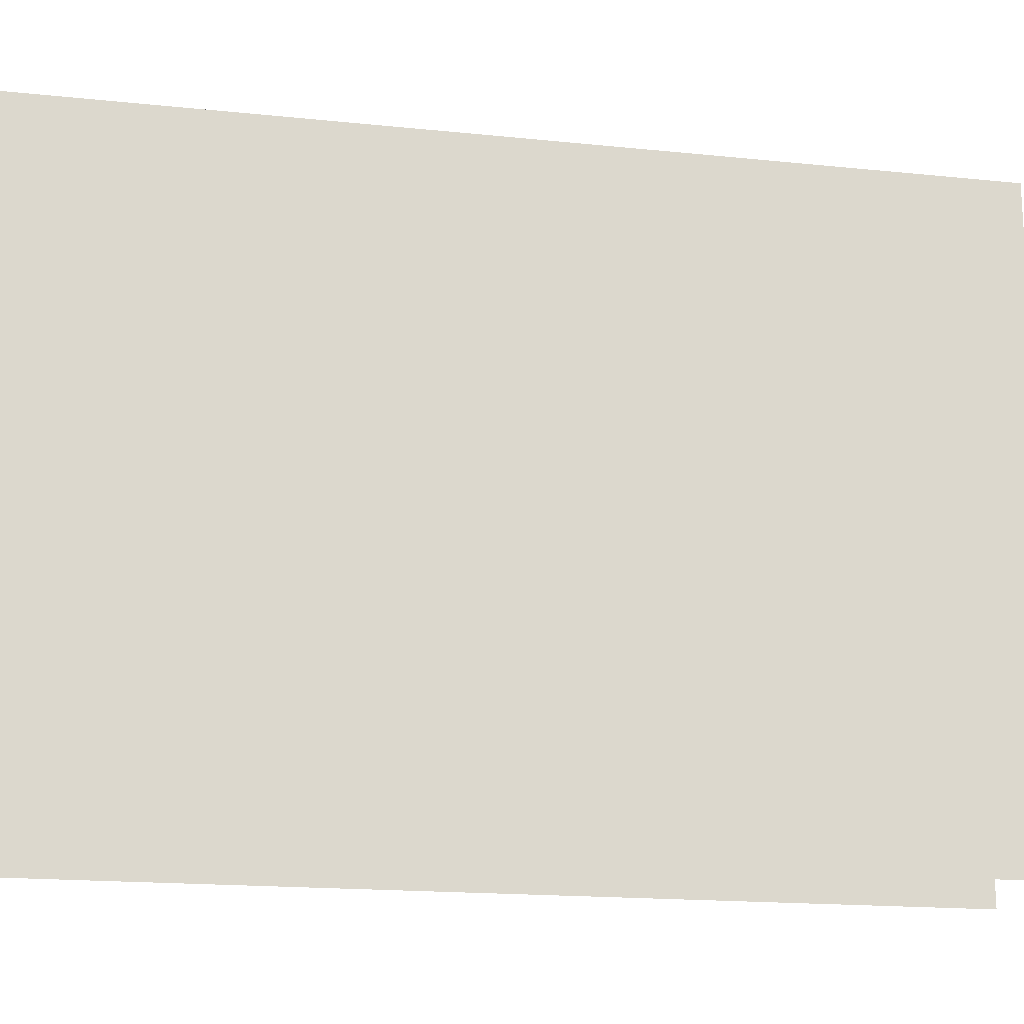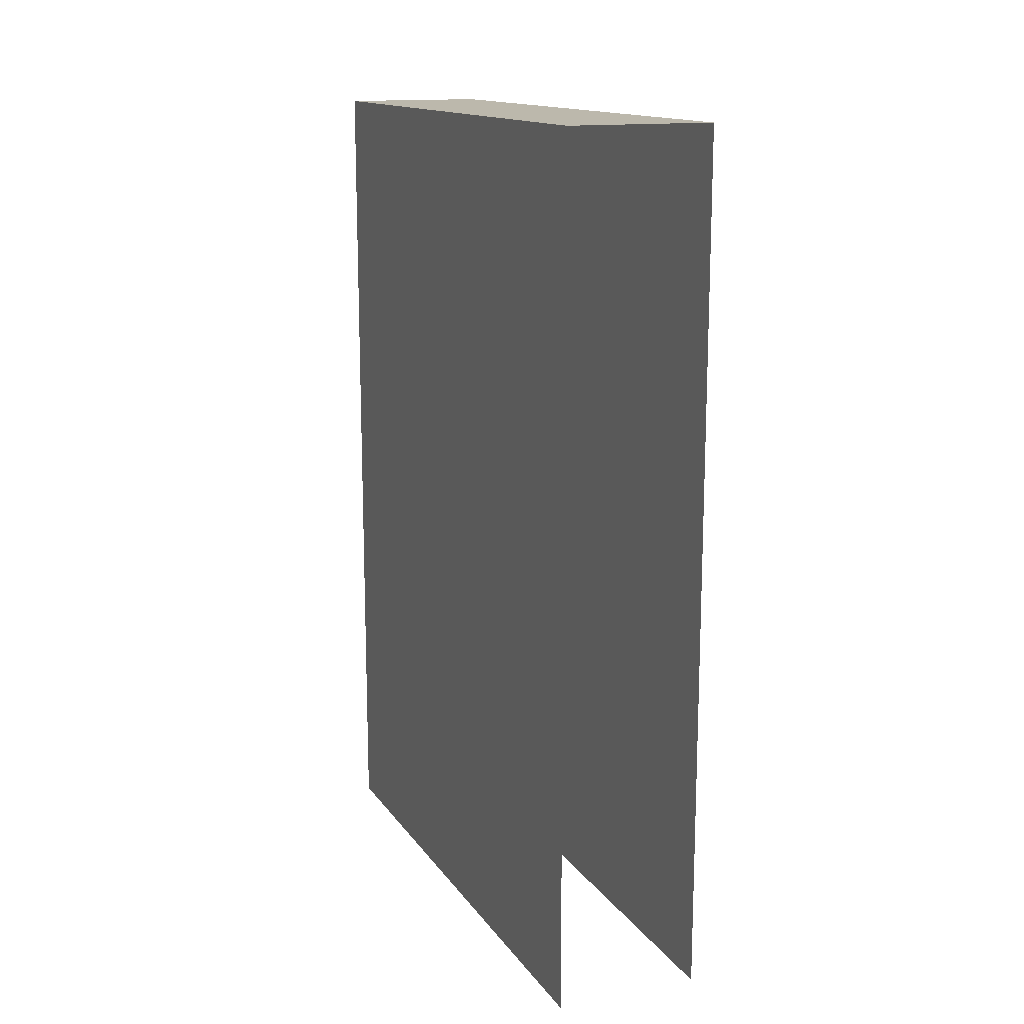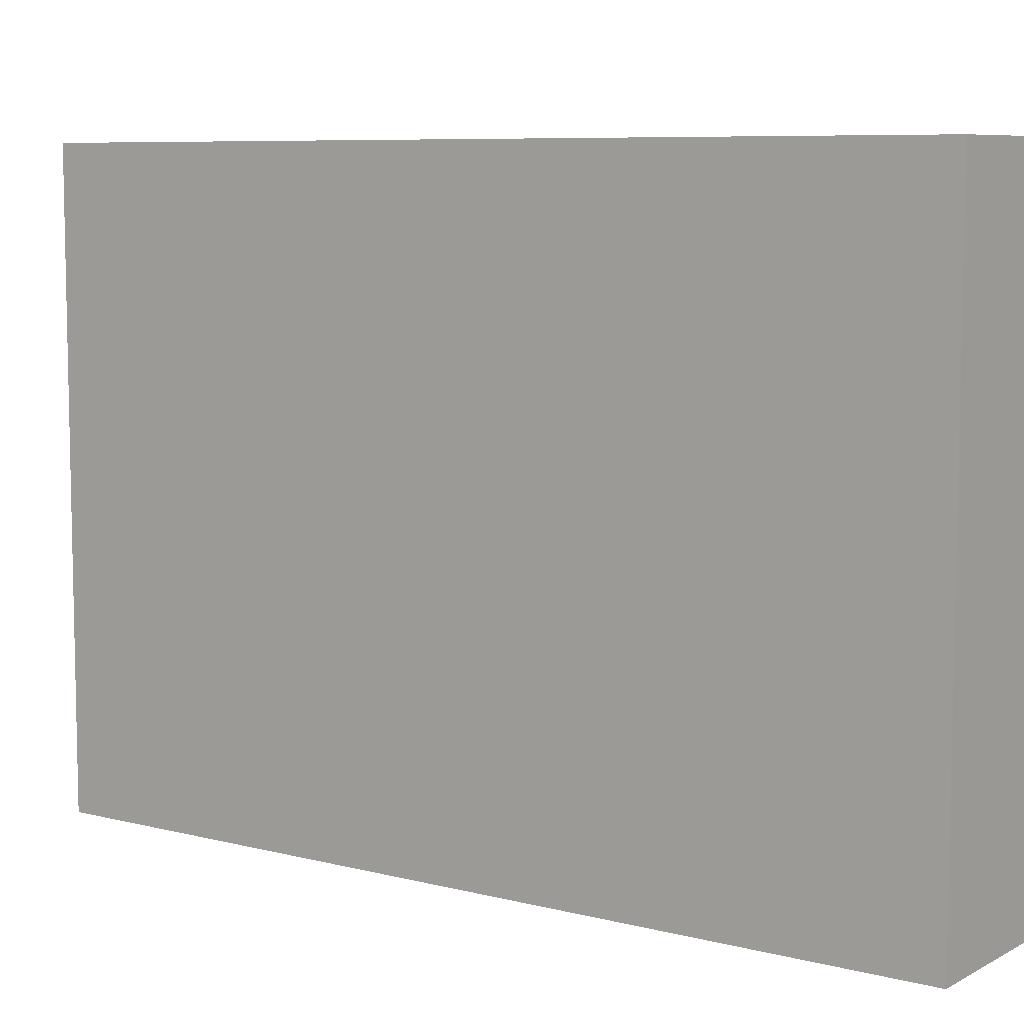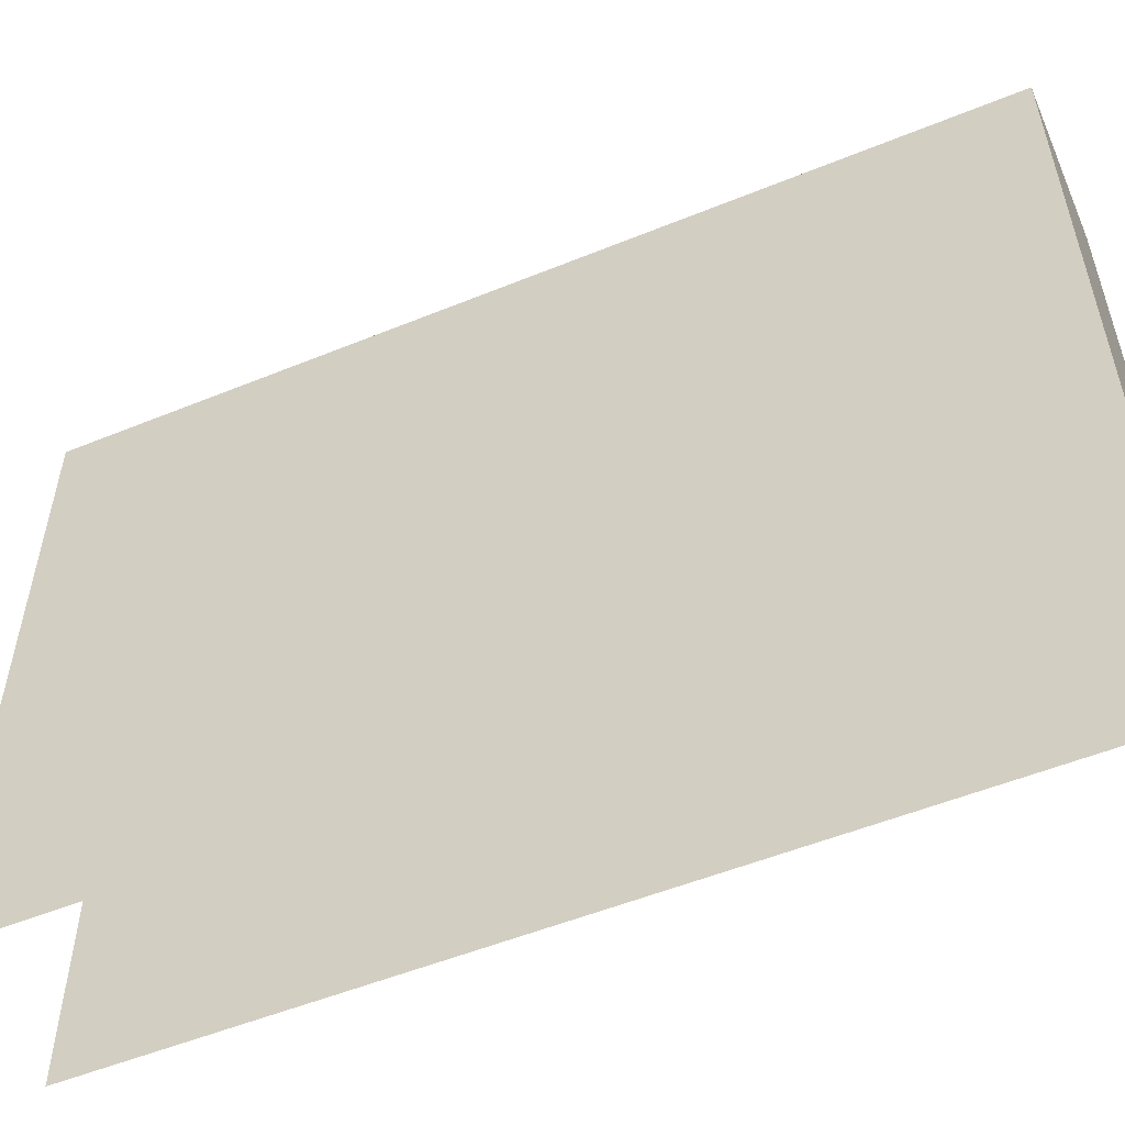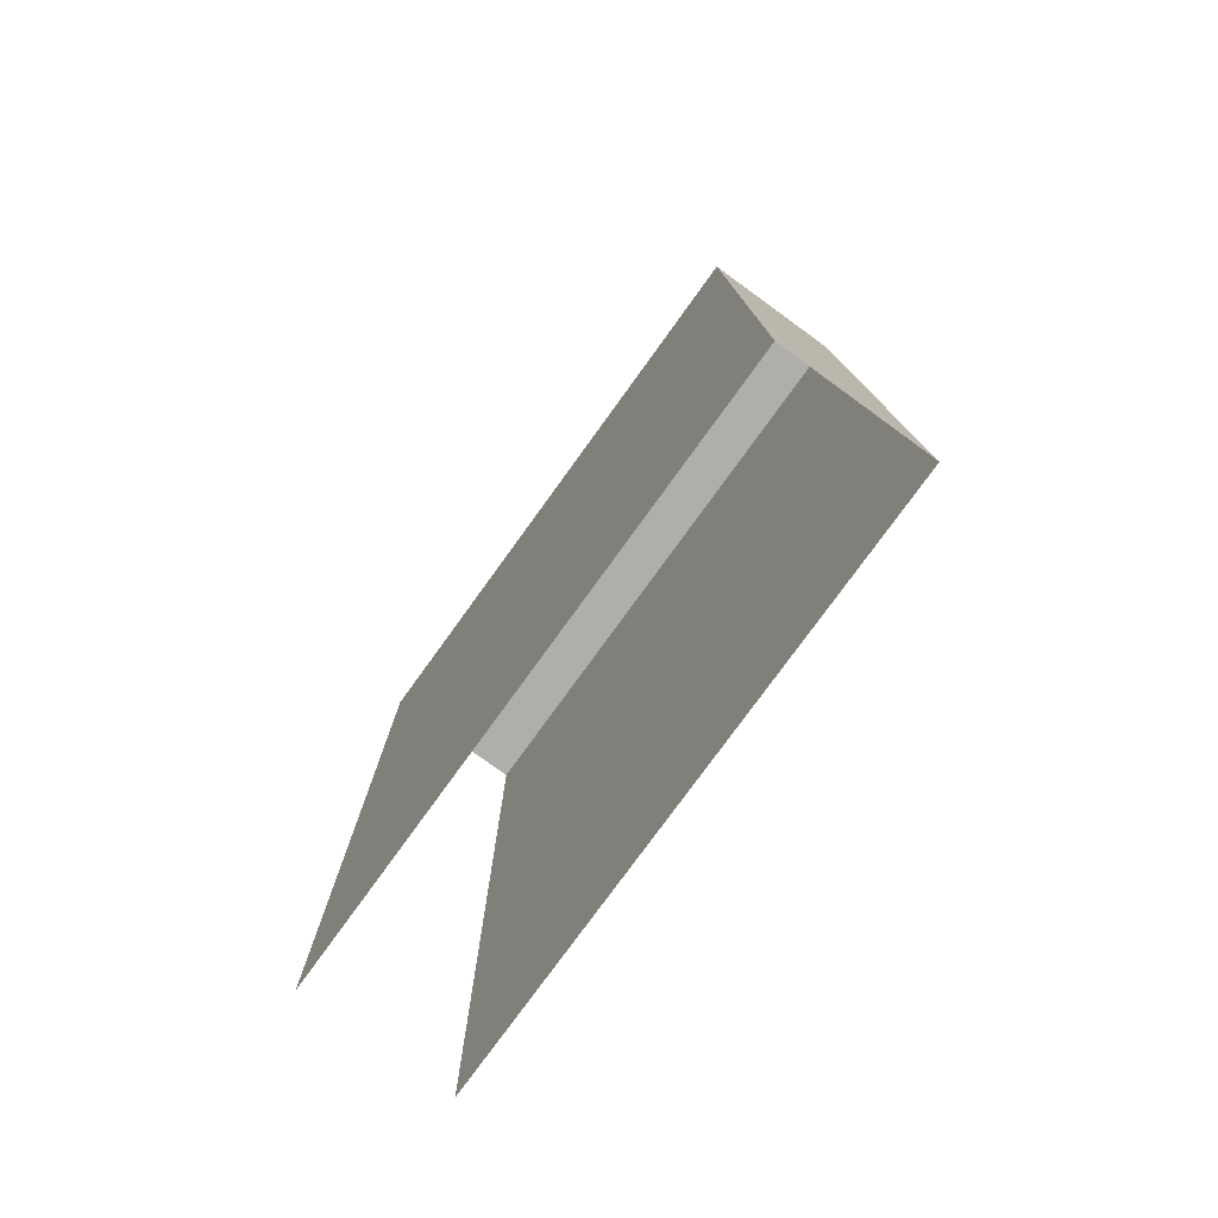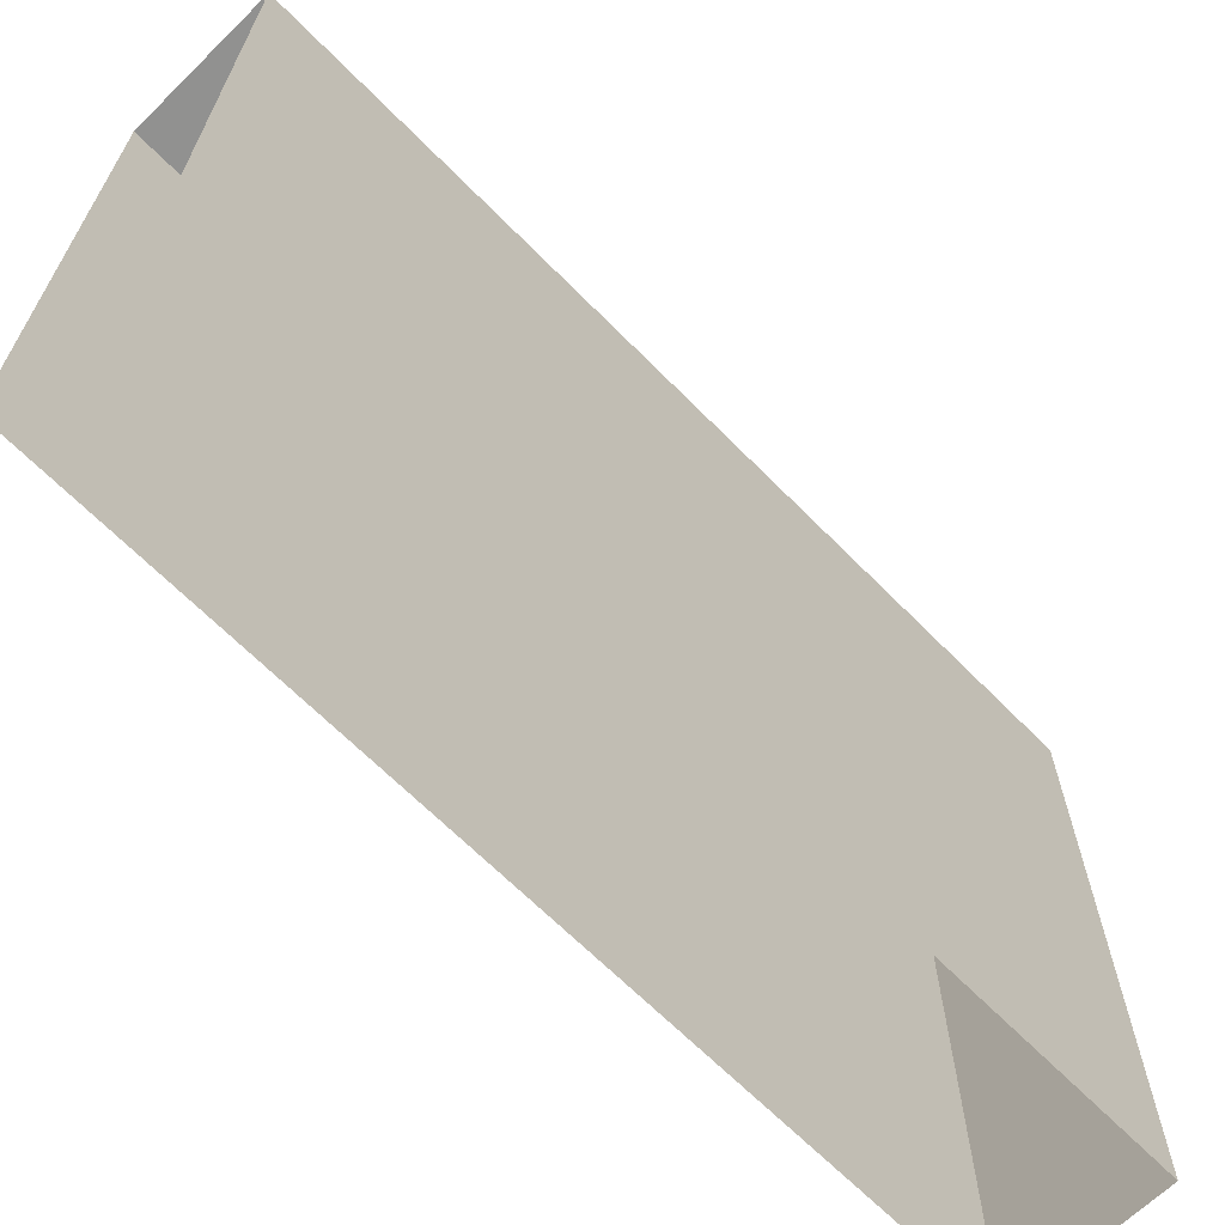
<metadata>
{"format":"obj","ext":"obj","renderer":"f3d","projection":"perspective","resolution":1024,"background":"white","views":[{"elev":-17.6,"azim":-101.5,"up":"+Z"},{"elev":14.6,"azim":157.3,"up":"+Y"},{"elev":7.7,"azim":125.4,"up":"+Z"},{"elev":-53.6,"azim":113.5,"up":"+Z"},{"elev":-77.8,"azim":-35.9,"up":"+Y"},{"elev":-66.0,"azim":44.5,"up":"+Z"}]}
</metadata>
<code>
o Cube.001_Cube.008
v -0.7716 0.000389 6.326
v -0.7716 0.000389 0.0001
v 0.7715 0.000389 0.0001
v 0.7715 0.000389 6.326
v -0.7716 9.065 6.326
v -0.7716 9.065 0.0001
v 0.7715 9.065 0.0001
v 0.7715 9.065 6.326
f 5 6 1
f 7 8 3
f 8 5 4
f 8 7 5
f 6 2 1
f 8 4 3
f 5 1 4
f 7 6 5

</code>
